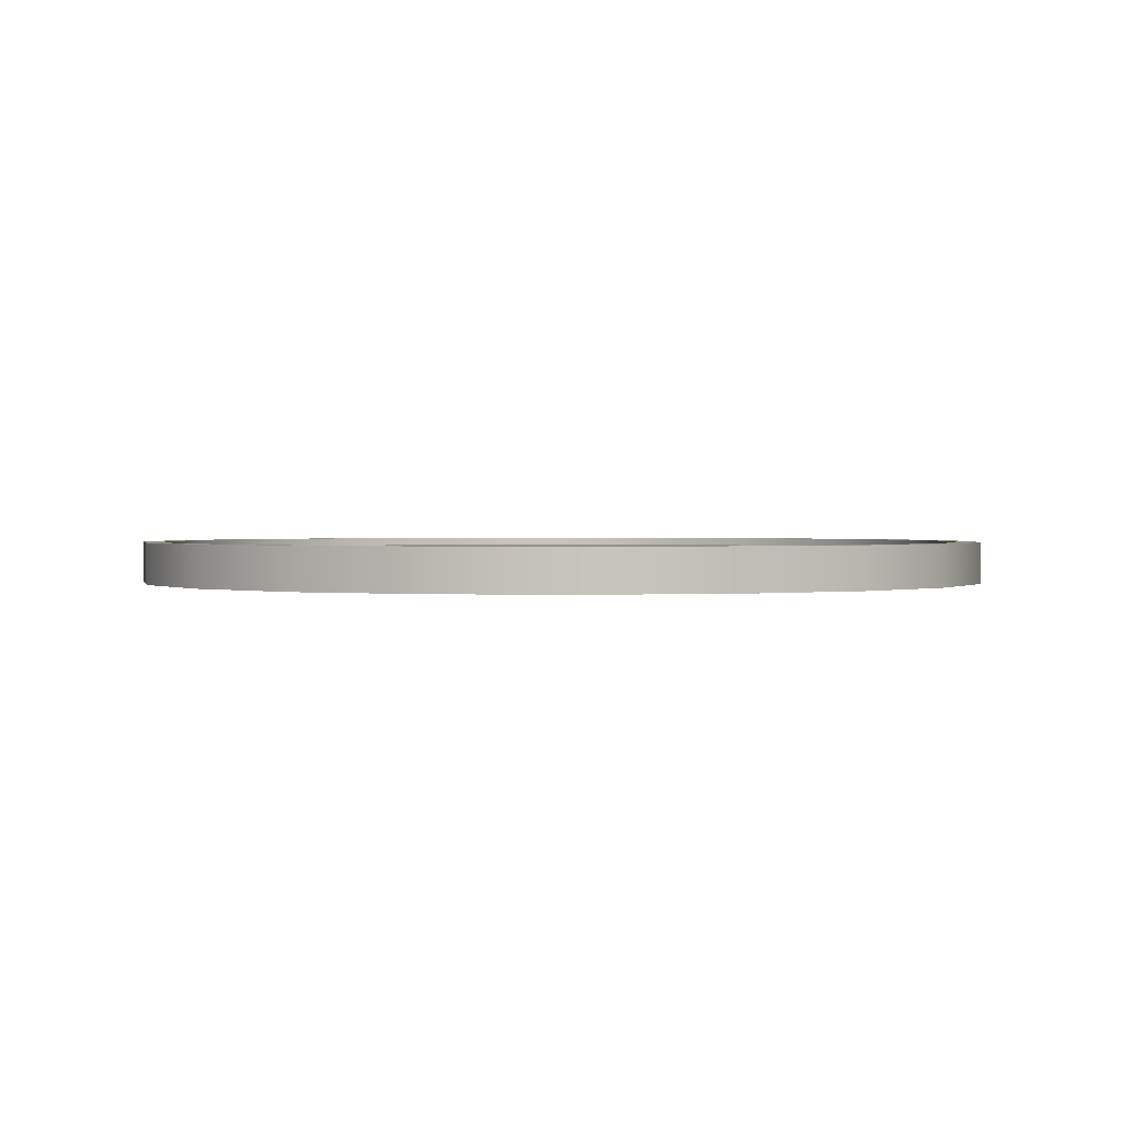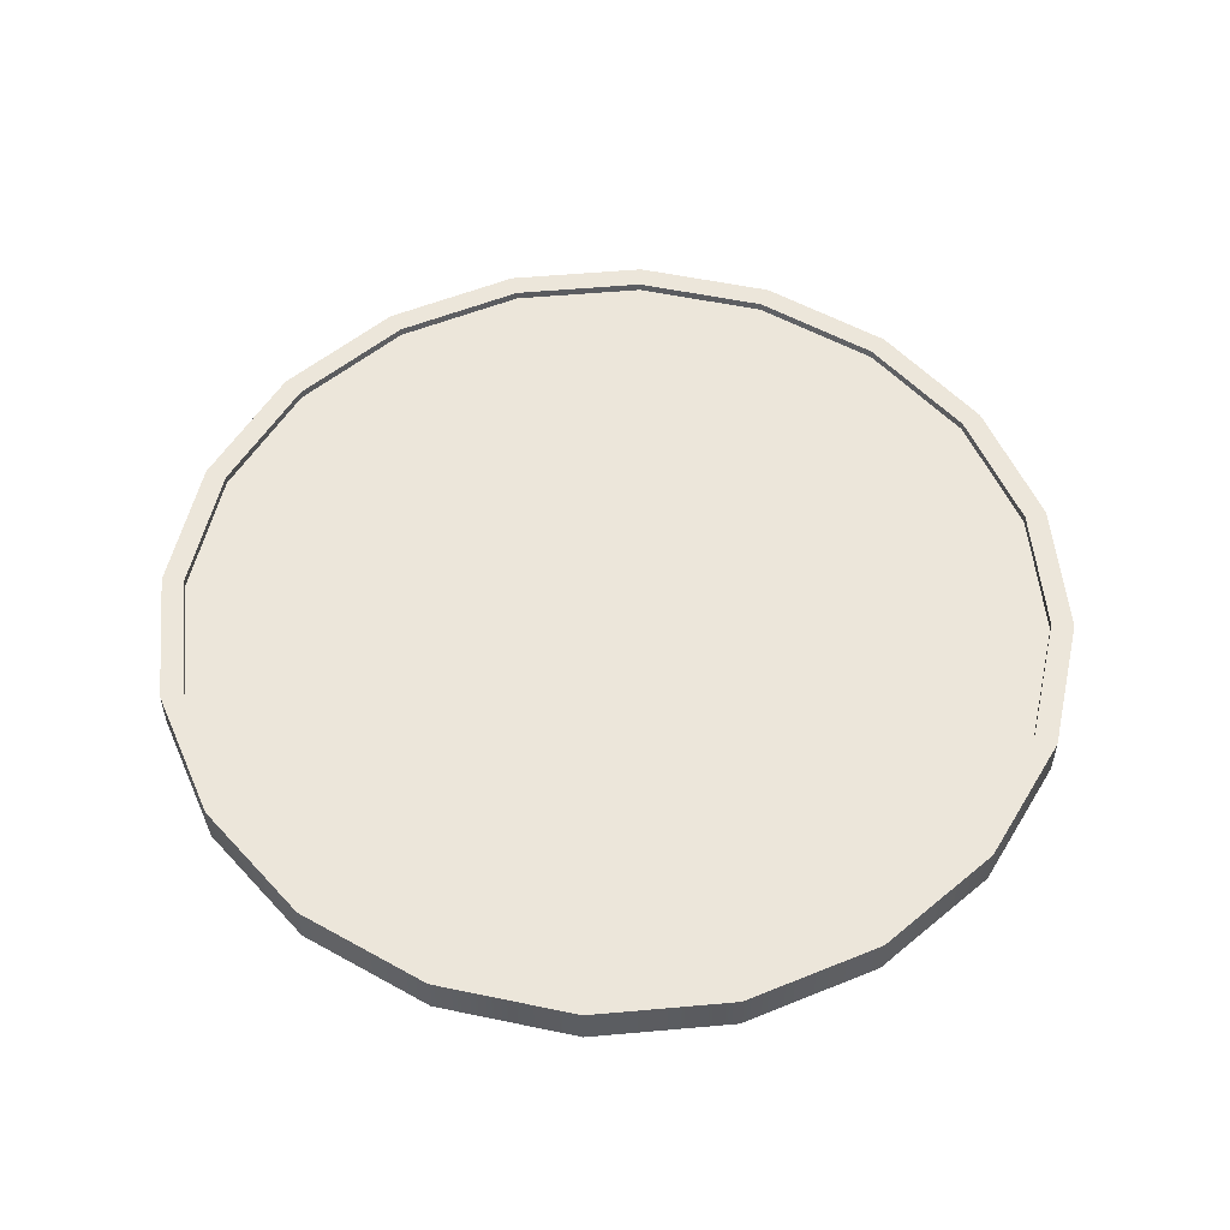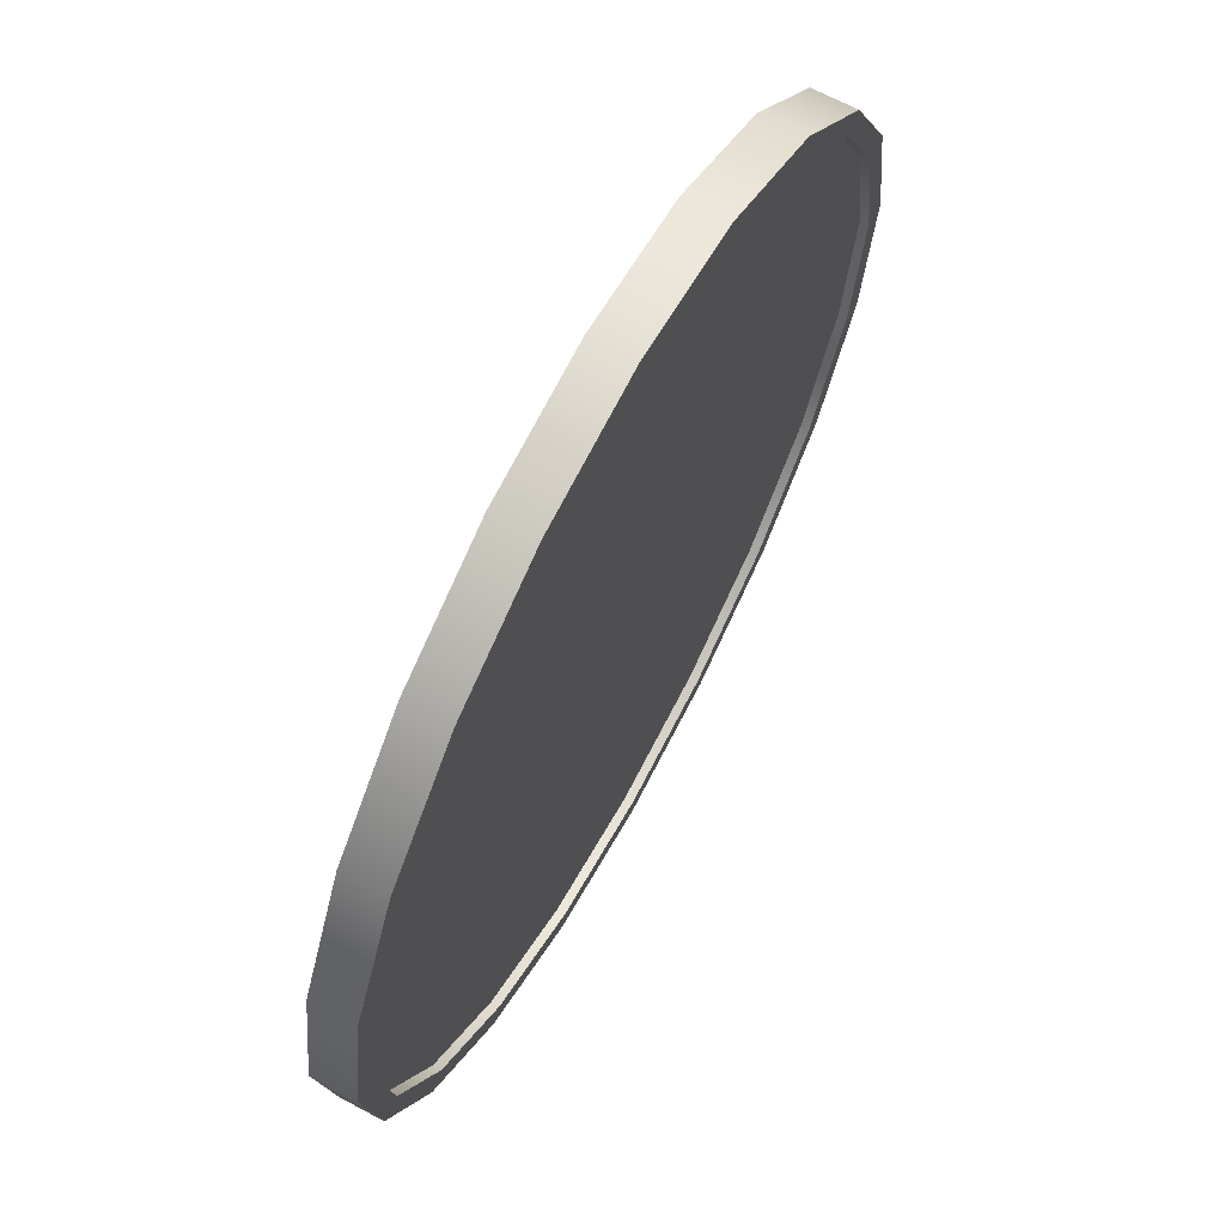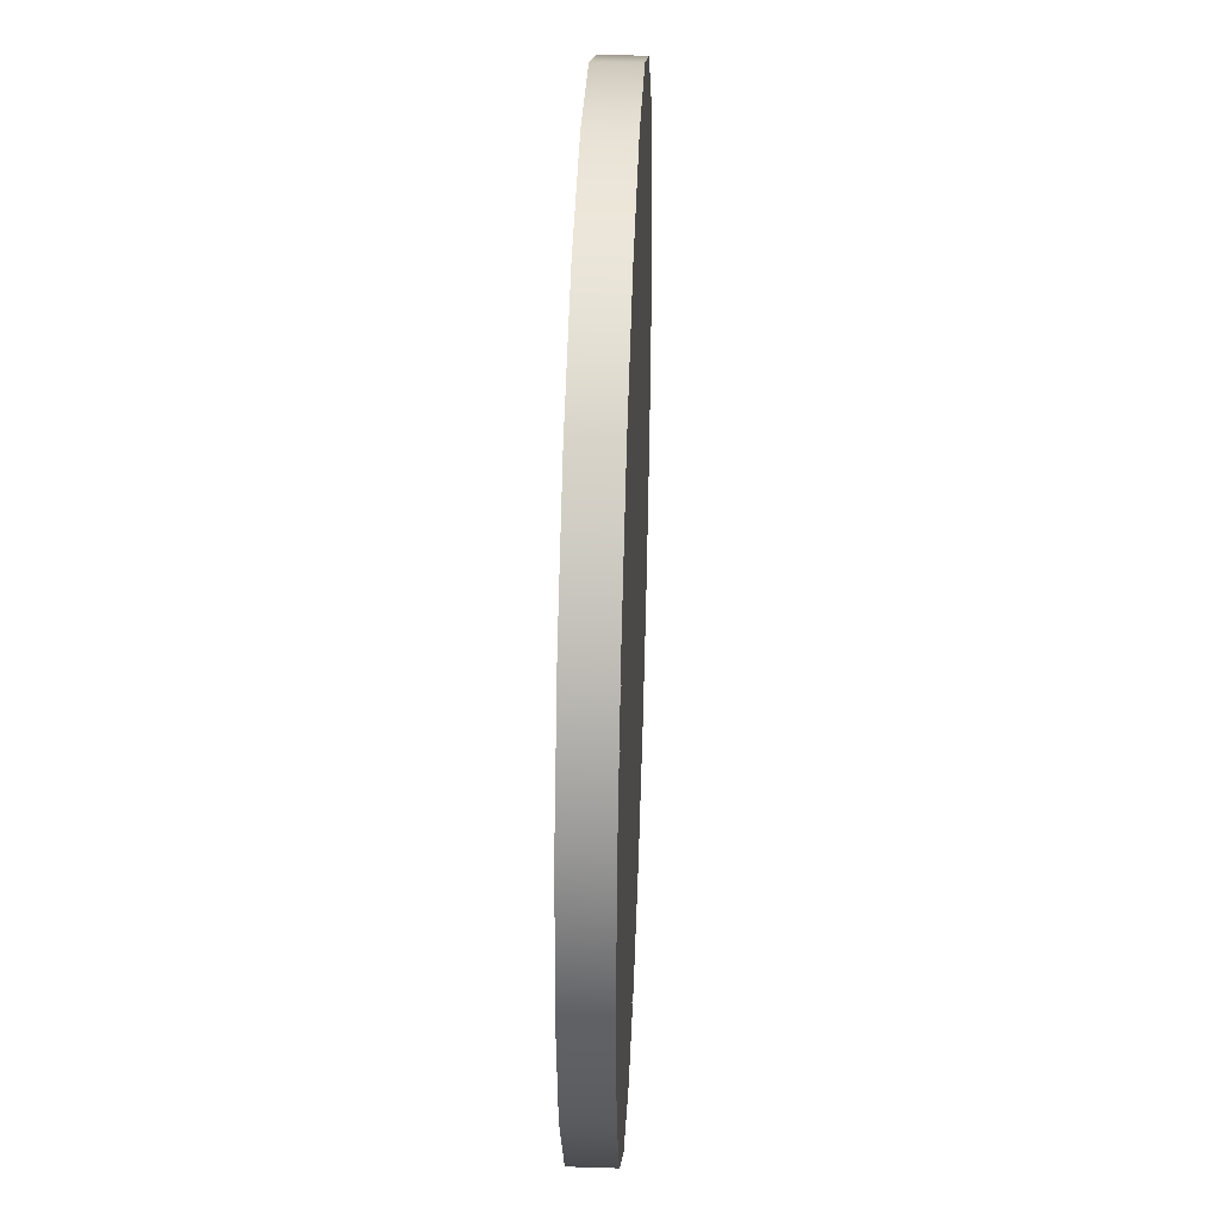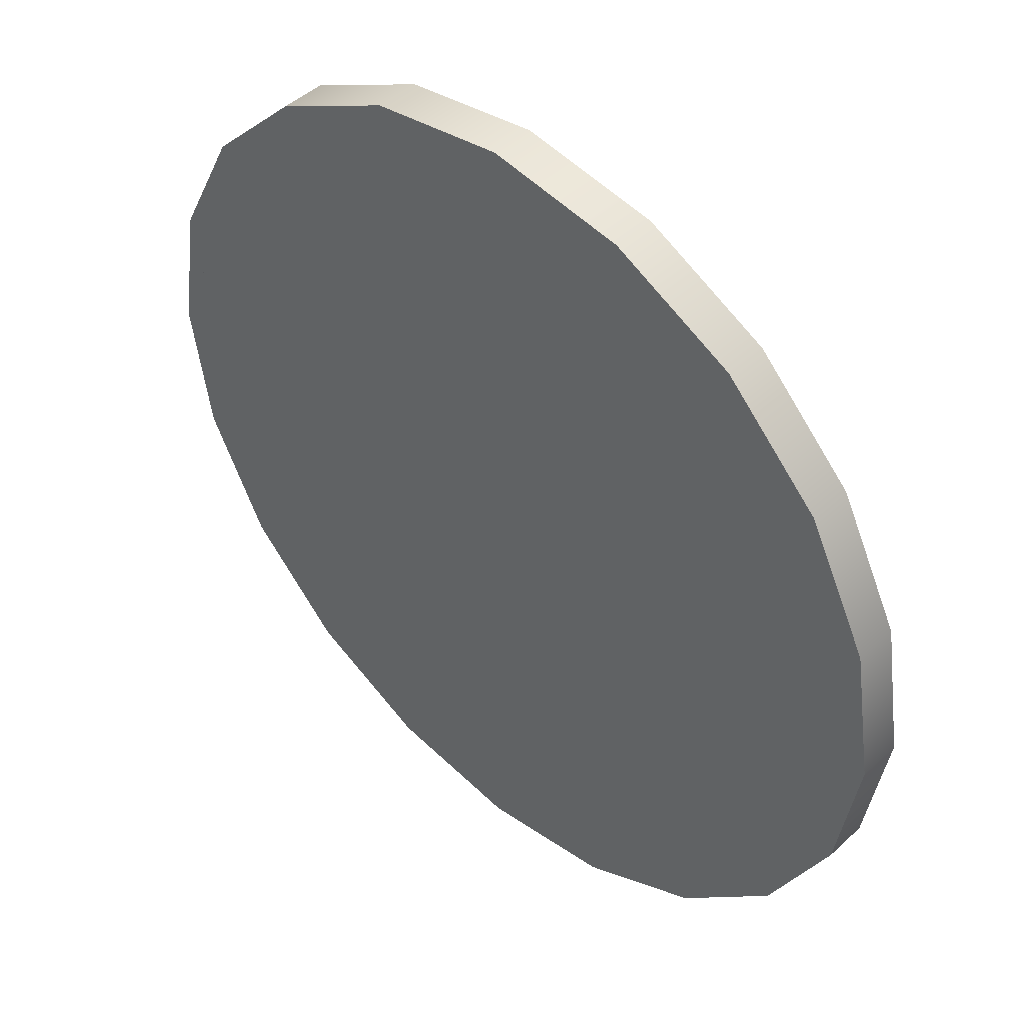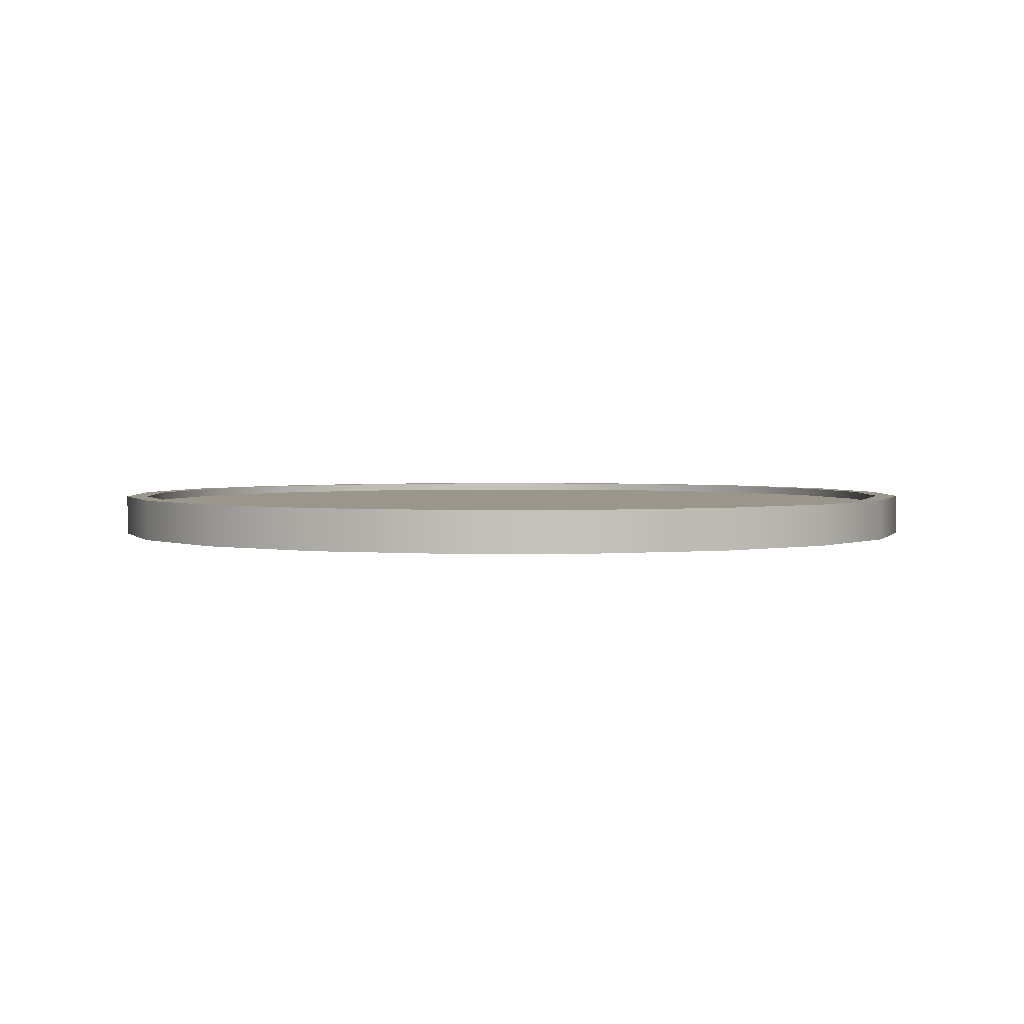
<metadata>
{"format":"obj","ext":"obj","renderer":"f3d","projection":"perspective","resolution":1024,"background":"white","views":[{"elev":1.1,"azim":-164.6,"up":"+Y"},{"elev":54.2,"azim":-104.4,"up":"+Y"},{"elev":66.5,"azim":118.3,"up":"+Z"},{"elev":39.6,"azim":-87.8,"up":"+Z"},{"elev":45.7,"azim":43.4,"up":"+Z"},{"elev":2.5,"azim":-10.0,"up":"+Y"}]}
</metadata>
<code>
g default
v 0.4755 -0.02 -0.1545
v 0.4045 -0.02 -0.2939
v 0.2939 -0.02 -0.4045
v 0.1545 -0.02 -0.4755
v 0 -0.02 -0.5
v -0.1545 -0.02 -0.4755
v -0.2939 -0.02 -0.4045
v -0.4045 -0.02 -0.2939
v -0.4755 -0.02 -0.1545
v -0.5 -0.02 0
v -0.4755 -0.02 0.1545
v -0.4045 -0.02 0.2939
v -0.2939 -0.02 0.4045
v -0.1545 -0.02 0.4755
v -0 -0.02 0.5
v 0.1545 -0.02 0.4755
v 0.2939 -0.02 0.4045
v 0.4045 -0.02 0.2939
v 0.4755 -0.02 0.1545
v 0.5 -0.02 0
v 0.4755 0.02 -0.1545
v 0.4045 0.02 -0.2939
v 0.2939 0.02 -0.4045
v 0.1545 0.02 -0.4755
v 0 0.02 -0.5
v -0.1545 0.02 -0.4755
v -0.2939 0.02 -0.4045
v -0.4045 0.02 -0.2939
v -0.4755 0.02 -0.1545
v -0.5 0.02 0
v -0.4755 0.02 0.1545
v -0.4045 0.02 0.2939
v -0.2939 0.02 0.4045
v -0.1545 0.02 0.4755
v -0 0.02 0.5
v 0.1545 0.02 0.4755
v 0.2939 0.02 0.4045
v 0.4045 0.02 0.2939
v 0.4755 0.02 0.1545
v 0.5 0.02 0
v 0 -0.02 0
v 0 0.02 0
g pCylinder1
f 1 2 21
f 21 2 22
f 2 3 22
f 22 3 23
f 3 4 23
f 23 4 24
f 4 5 24
f 24 5 25
f 5 6 25
f 25 6 26
f 6 7 26
f 26 7 27
f 7 8 27
f 27 8 28
f 8 9 28
f 28 9 29
f 9 10 29
f 29 10 30
f 10 11 30
f 30 11 31
f 11 12 31
f 31 12 32
f 12 13 32
f 32 13 33
f 13 14 33
f 33 14 34
f 14 15 34
f 34 15 35
f 15 16 35
f 35 16 36
f 16 17 36
f 36 17 37
f 17 18 37
f 37 18 38
f 18 19 38
f 38 19 39
f 19 20 39
f 39 20 40
f 20 1 40
f 40 1 21
f 2 1 41
f 3 2 41
f 4 3 41
f 5 4 41
f 6 5 41
f 7 6 41
f 8 7 41
f 9 8 41
f 10 9 41
f 11 10 41
f 12 11 41
f 13 12 41
f 14 13 41
f 15 14 41
f 16 15 41
f 17 16 41
f 18 17 41
f 19 18 41
f 20 19 41
f 1 20 41
f 21 22 42
f 22 23 42
f 23 24 42
f 24 25 42
f 25 26 42
f 26 27 42
f 27 28 42
f 28 29 42
f 29 30 42
f 30 31 42
f 31 32 42
f 32 33 42
f 33 34 42
f 34 35 42
f 35 36 42
f 36 37 42
f 37 38 42
f 38 39 42
f 39 40 42
f 40 21 42
g default
v 0.4988 -0.02 0
v 0.4743 -0.02 -0.1541
v 0.4035 -0.02 -0.2932
v 0.2932 -0.02 -0.4035
v 0.1541 -0.02 -0.4743
v 0 -0.02 -0.4988
v -0.1541 -0.02 -0.4743
v -0.2932 -0.02 -0.4035
v -0.4035 -0.02 -0.2932
v -0.4743 -0.02 -0.1541
v -0.4988 -0.02 0
v -0.4743 -0.02 0.1541
v -0.4035 -0.02 0.2932
v -0.2932 -0.02 0.4035
v -0.1541 -0.02 0.4743
v 0 -0.02 0.4988
v 0.1541 -0.02 0.4743
v 0.2932 -0.02 0.4035
v 0.4035 -0.02 0.2932
v 0.4743 -0.02 0.1541
v 0.4988 0.03 0
v 0.4743 0.03 -0.1541
v 0.4035 0.03 -0.2932
v 0.2932 0.03 -0.4035
v 0.1541 0.03 -0.4743
v 0 0.03 -0.4988
v -0.1541 0.03 -0.4743
v -0.2932 0.03 -0.4035
v -0.4035 0.03 -0.2932
v -0.4743 0.03 -0.1541
v -0.4988 0.03 0
v -0.4743 0.03 0.1541
v -0.4035 0.03 0.2932
v -0.2932 0.03 0.4035
v -0.1541 0.03 0.4743
v 0 0.03 0.4988
v 0.1541 0.03 0.4743
v 0.2932 0.03 0.4035
v 0.4035 0.03 0.2932
v 0.4743 0.03 0.1541
v 0.525 0.03 0
v 0.4993 0.03 -0.1622
v 0.4247 0.03 -0.3086
v 0.3086 0.03 -0.4247
v 0.1622 0.03 -0.4993
v -0 0.03 -0.525
v -0.1622 0.03 -0.4993
v -0.3086 0.03 -0.4247
v -0.4247 0.03 -0.3086
v -0.4993 0.03 -0.1622
v -0.525 0.03 0
v -0.4993 0.03 0.1622
v -0.4247 0.03 0.3086
v -0.3086 0.03 0.4247
v -0.1622 0.03 0.4993
v 0 0.03 0.525
v 0.1622 0.03 0.4993
v 0.3086 0.03 0.4247
v 0.4247 0.03 0.3086
v 0.4993 0.03 0.1622
v 0.525 -0.02 0
v 0.4993 -0.02 -0.1622
v 0.4247 -0.02 -0.3086
v 0.3086 -0.02 -0.4247
v 0.1622 -0.02 -0.4993
v -0 -0.02 -0.525
v -0.1622 -0.02 -0.4993
v -0.3086 -0.02 -0.4247
v -0.4247 -0.02 -0.3086
v -0.4993 -0.02 -0.1622
v -0.525 -0.02 0
v -0.4993 -0.02 0.1622
v -0.4247 -0.02 0.3086
v -0.3086 -0.02 0.4247
v -0.1622 -0.02 0.4993
v 0 -0.02 0.525
v 0.1622 -0.02 0.4993
v 0.3086 -0.02 0.4247
v 0.4247 -0.02 0.3086
v 0.4993 -0.02 0.1622
g pPipe1
f 44 43 64
f 64 43 63
f 45 44 65
f 65 44 64
f 46 45 66
f 66 45 65
f 47 46 67
f 67 46 66
f 48 47 68
f 68 47 67
f 49 48 69
f 69 48 68
f 50 49 70
f 70 49 69
f 51 50 71
f 71 50 70
f 52 51 72
f 72 51 71
f 53 52 73
f 73 52 72
f 54 53 74
f 74 53 73
f 55 54 75
f 75 54 74
f 56 55 76
f 76 55 75
f 57 56 77
f 77 56 76
f 58 57 78
f 78 57 77
f 59 58 79
f 79 58 78
f 60 59 80
f 80 59 79
f 61 60 81
f 81 60 80
f 62 61 82
f 82 61 81
f 43 62 63
f 63 62 82
f 64 63 84
f 84 63 83
f 65 64 85
f 85 64 84
f 66 65 86
f 86 65 85
f 67 66 87
f 87 66 86
f 68 67 88
f 88 67 87
f 69 68 89
f 89 68 88
f 70 69 90
f 90 69 89
f 71 70 91
f 91 70 90
f 72 71 92
f 92 71 91
f 73 72 93
f 93 72 92
f 74 73 94
f 94 73 93
f 75 74 95
f 95 74 94
f 76 75 96
f 96 75 95
f 77 76 97
f 97 76 96
f 78 77 98
f 98 77 97
f 79 78 99
f 99 78 98
f 80 79 100
f 100 79 99
f 81 80 101
f 101 80 100
f 82 81 102
f 102 81 101
f 63 82 83
f 83 82 102
f 84 83 104
f 104 83 103
f 85 84 105
f 105 84 104
f 86 85 106
f 106 85 105
f 87 86 107
f 107 86 106
f 88 87 108
f 108 87 107
f 89 88 109
f 109 88 108
f 90 89 110
f 110 89 109
f 91 90 111
f 111 90 110
f 92 91 112
f 112 91 111
f 93 92 113
f 113 92 112
f 94 93 114
f 114 93 113
f 95 94 115
f 115 94 114
f 96 95 116
f 116 95 115
f 97 96 117
f 117 96 116
f 98 97 118
f 118 97 117
f 99 98 119
f 119 98 118
f 100 99 120
f 120 99 119
f 101 100 121
f 121 100 120
f 102 101 122
f 122 101 121
f 83 102 103
f 103 102 122
f 104 103 44
f 44 103 43
f 105 104 45
f 45 104 44
f 106 105 46
f 46 105 45
f 107 106 47
f 47 106 46
f 108 107 48
f 48 107 47
f 109 108 49
f 49 108 48
f 110 109 50
f 50 109 49
f 111 110 51
f 51 110 50
f 112 111 52
f 52 111 51
f 113 112 53
f 53 112 52
f 114 113 54
f 54 113 53
f 115 114 55
f 55 114 54
f 116 115 56
f 56 115 55
f 117 116 57
f 57 116 56
f 118 117 58
f 58 117 57
f 119 118 59
f 59 118 58
f 120 119 60
f 60 119 59
f 121 120 61
f 61 120 60
f 122 121 62
f 62 121 61
f 103 122 43
f 43 122 62

</code>
